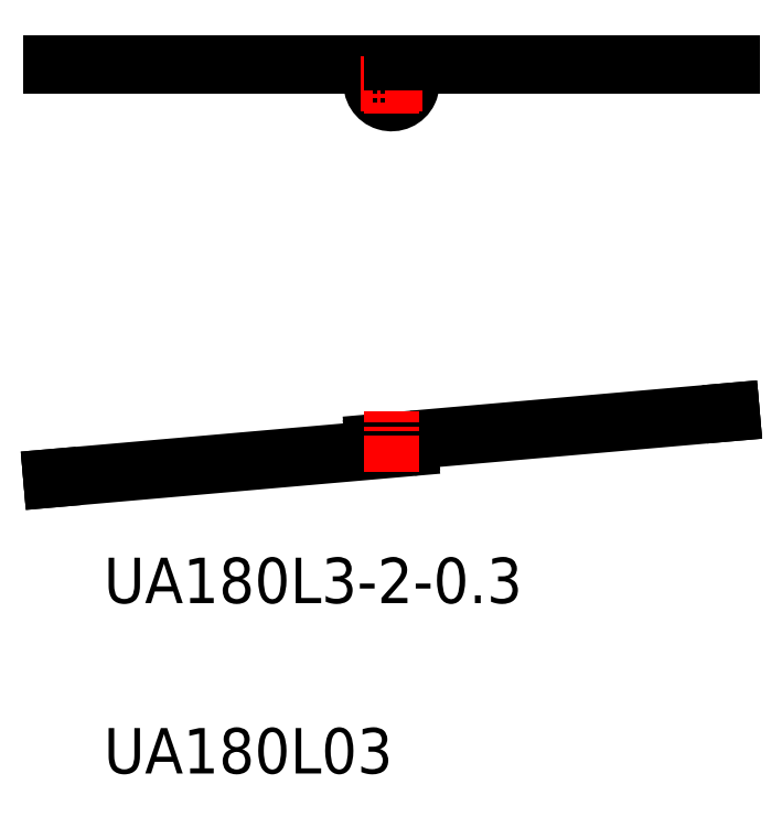
<metadata>
{"format":"dxf","ext":"dxf","renderer":"ezdxf+matplotlib","layout":"modelspace","background":"white","min_lineweight":24,"dpi":150}
</metadata>
<code>
0
SECTION
2
ENTITIES
0
ARC
8
0
10
135.9
20
55.73
30
0
40
0.15
50
95
51
275
0
ARC
8
0
10
139.2
20
56.62
30
0
40
0.15
50
275
51
95
0
LINE
8
0
10
107.5
20
53.4
30
0
11
107.5
21
53.1
31
0
0
ARC
8
0
10
139.2
20
56.02
30
0
40
0.15
50
275
51
95
0
LINE
8
0
10
107.5
20
53.1
30
0
11
139.2
21
55.87
31
0
0
ARC
8
0
10
139.2
20
56.32
30
0
40
0.15
50
275
51
95
0
LINE
8
0
10
107.5
20
53.4
30
0
11
139.2
21
56.17
31
0
0
ARC
8
0
10
135.9
20
56.03
30
0
40
0.15
50
95
51
275
0
ARC
8
0
10
135.9
20
56.33
30
0
40
0.15
50
95
51
275
0
LINE
8
0
10
167.5
20
58.95
30
0
11
167.5
21
59.25
31
0
0
LINE
8
0
10
135.9
20
56.18
30
0
11
167.5
21
58.95
31
0
0
LINE
8
0
10
107.5
20
89.84
30
0
11
107.5
21
89.54
31
0
0
LINE
8
0
10
167.5
20
89.54
30
0
11
167.5
21
89.84
31
0
0
LINE
8
0
10
167.5
20
89.54
30
0
11
137.5
21
89.54
31
0
0
ARC
8
0
10
137.5
20
88.04
30
0
40
1.8
50
90
51
56.44
0
CIRCLE
8
0
10
137.5
20
88.04
30
0
40
1.5
0
LINE
8
0
10
135.9
20
56.48
30
0
11
167.5
21
59.25
31
0
0
LINE
8
CENTER
10
137.5
20
53.79
30
0
11
137.5
21
59.19
31
0
0
LINE
8
0
10
136.5
20
89.54
30
0
11
107.5
21
89.54
31
0
0
LINE
8
0
10
137.5
20
89.84
30
0
11
107.5
21
89.84
31
0
0
LINE
8
CENTER
10
140.2
20
88.04
30
0
11
134.8
21
88.04
31
0
0
LINE
8
CENTER
10
137.5
20
90.74
30
0
11
137.5
21
85.34
31
0
0
LINE
8
0
10
167.5
20
89.84
30
0
11
137.5
21
89.84
31
0
0
TEXT
8
0
10
112.2
20
27.27
30
0
40
4
1
UA180L03
0
TEXT
8
0
10
112.2
20
42.27
30
0
40
4
1
UA180L3-2-0.3
0
ENDSEC
0
EOF

</code>
